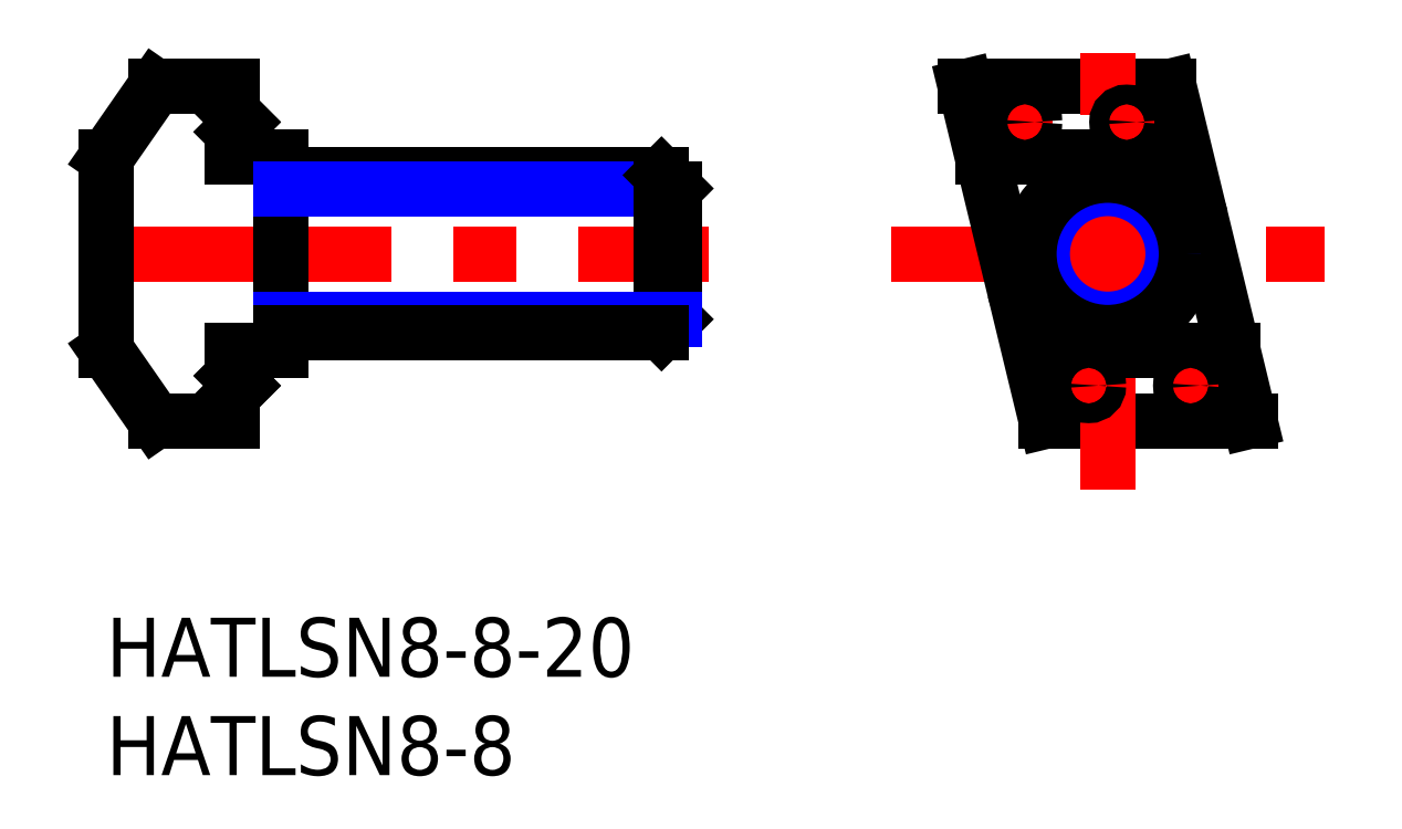
<metadata>
{"format":"dxf","ext":"dxf","renderer":"ezdxf+matplotlib","layout":"modelspace","background":"white","min_lineweight":24,"dpi":150}
</metadata>
<code>
0
SECTION
2
ENTITIES
0
INSERT
8
MSM_CONTINUOUS
2
*U2
10
0
20
0
30
0
0
INSERT
8
MSM_CONTINUOUS
2
*U3
10
0
20
0
30
0
0
LINE
8
MSM_CENTER
10
39.9
20
18.5
30
0
11
61.9
21
18.5
31
0
0
LINE
8
MSM_CONTINUOUS
10
47.78
20
10
30
0
11
58.13
21
10
31
0
0
LINE
8
MSM_CONTINUOUS
10
43.67
20
27
30
0
11
54.02
21
27
31
0
0
LINE
8
MSM_CENTER
10
-1.391
20
18.5
30
0
11
30.61
21
18.5
31
0
0
LINE
8
MSM_CENTER
10
50.9
20
6.5
30
0
11
50.9
21
30.5
31
0
0
LINE
8
MSM_CONTINUOUS
10
43.67
20
27
30
0
11
47.78
21
10
31
0
0
LINE
8
MSM_CONTINUOUS
10
54.02
20
27
30
0
11
58.13
21
10
31
0
0
LINE
8
MSM_CONTINUOUS
10
8.9
20
13.6
30
0
11
8.9
21
23.4
31
0
0
LINE
8
MSM_CONTINUOUS
10
0
20
13.6
30
0
11
1.42e-14
21
23.4
31
0
0
LINE
8
MSM_CONTINUOUS
10
6.4
20
10
30
0
11
6.4
21
13.6
31
0
0
LINE
8
MSM_CONTINUOUS
10
6.4
20
23.4
30
0
11
6.4
21
27
31
0
0
LINE
8
MSM_CONTINUOUS
10
6.4
20
23.4
30
0
11
8.9
21
23.4
31
0
0
LINE
8
MSM_CONTINUOUS
10
6.4
20
13.6
30
0
11
8.9
21
13.6
31
0
0
LINE
8
MSM_CONTINUOUS
10
2.5
20
10
30
0
11
6.4
21
10
31
0
0
LINE
8
MSM_CONTINUOUS
10
6.4
20
27
30
0
11
2.5
21
27
31
0
0
LINE
8
MSM_CONTINUOUS
10
2.5
20
10
30
0
11
1.42e-14
21
13.6
31
0
0
LINE
8
MSM_CONTINUOUS
10
6.4
20
27
30
0
11
6.4
21
23.4
31
0
0
LINE
8
MSM_CONTINUOUS
10
2.5
20
27
30
0
11
6.4
21
27
31
0
0
LINE
8
MSM_CONTINUOUS
10
2.5
20
27
30
0
11
1.42e-14
21
23.4
31
0
0
LINE
8
MSM_CONTINUOUS
10
6.4
20
25.7
30
0
11
6.9
21
25.2
31
0
0
LINE
8
MSM_CONTINUOUS
10
6.9
20
25.2
30
0
11
6.4
21
24.7
31
0
0
LINE
8
MSM_CONTINUOUS
10
44.54
20
23.4
30
0
11
51.74
21
23.4
31
0
0
LINE
8
MSM_CONTINUOUS
10
57.26
20
13.6
30
0
11
50.06
21
13.6
31
0
0
ARC
8
MSM_CONTINUOUS
10
51.74
20
19.4
30
0
40
4
50
13.61
51
90
0
ARC
8
MSM_CONTINUOUS
10
50.06
20
17.6
30
0
40
4
50
193.6
51
270
0
LINE
8
MSM_CENTER
10
47.69
20
25.2
30
0
11
45.69
21
25.2
31
0
0
LINE
8
MSM_CENTER
10
46.69
20
24.2
30
0
11
46.69
21
26.2
31
0
0
CIRCLE
8
MSM_CONTINUOUS
10
46.69
20
25.2
30
0
40
0.5
0
LINE
8
MSM_CENTER
10
52.87
20
25.2
30
0
11
50.87
21
25.2
31
0
0
LINE
8
MSM_CENTER
10
51.87
20
24.2
30
0
11
51.87
21
26.2
31
0
0
CIRCLE
8
MSM_CONTINUOUS
10
51.87
20
25.2
30
0
40
0.5
0
LINE
8
MSM_CENTER
10
50.93
20
11.8
30
0
11
48.93
21
11.8
31
0
0
LINE
8
MSM_CENTER
10
49.93
20
10.8
30
0
11
49.93
21
12.8
31
0
0
CIRCLE
8
MSM_CONTINUOUS
10
49.93
20
11.8
30
0
40
0.5
0
LINE
8
MSM_CENTER
10
56.11
20
11.8
30
0
11
54.11
21
11.8
31
0
0
LINE
8
MSM_CENTER
10
55.11
20
10.8
30
0
11
55.11
21
12.8
31
0
0
CIRCLE
8
MSM_CONTINUOUS
10
55.11
20
11.8
30
0
40
0.5
0
CIRCLE
8
MSM_NARROW
10
50.9
20
18.5
30
0
40
3.324
0
CIRCLE
8
MSM_CONTINUOUS
10
50.9
20
18.5
30
0
40
4
0
LINE
8
MSM_CONTINUOUS
10
8.9
20
22.5
30
0
11
28.22
21
22.5
31
0
0
LINE
8
MSM_NARROW
10
8.9
20
21.82
30
0
11
28.9
21
21.82
31
0
0
LINE
8
MSM_CONTINUOUS
10
28.9
20
15.18
30
0
11
28.9
21
21.82
31
0
0
LINE
8
MSM_CONTINUOUS
10
28.22
20
14.5
30
0
11
28.22
21
22.5
31
0
0
LINE
8
MSM_CONTINUOUS
10
28.22
20
22.5
30
0
11
28.9
21
21.82
31
0
0
LINE
8
MSM_CONTINUOUS
10
28.9
20
15.18
30
0
11
28.22
21
14.5
31
0
0
LINE
8
MSM_NARROW
10
8.9
20
15.18
30
0
11
28.9
21
15.18
31
0
0
LINE
8
MSM_CONTINUOUS
10
8.9
20
14.5
30
0
11
28.22
21
14.5
31
0
0
LINE
8
MSM_CONTINUOUS
10
6.4
20
11.3
30
0
11
6.9
21
11.8
31
0
0
LINE
8
MSM_CONTINUOUS
10
6.9
20
11.8
30
0
11
6.4
21
12.3
31
0
0
ENDSEC
0
EOF

</code>
